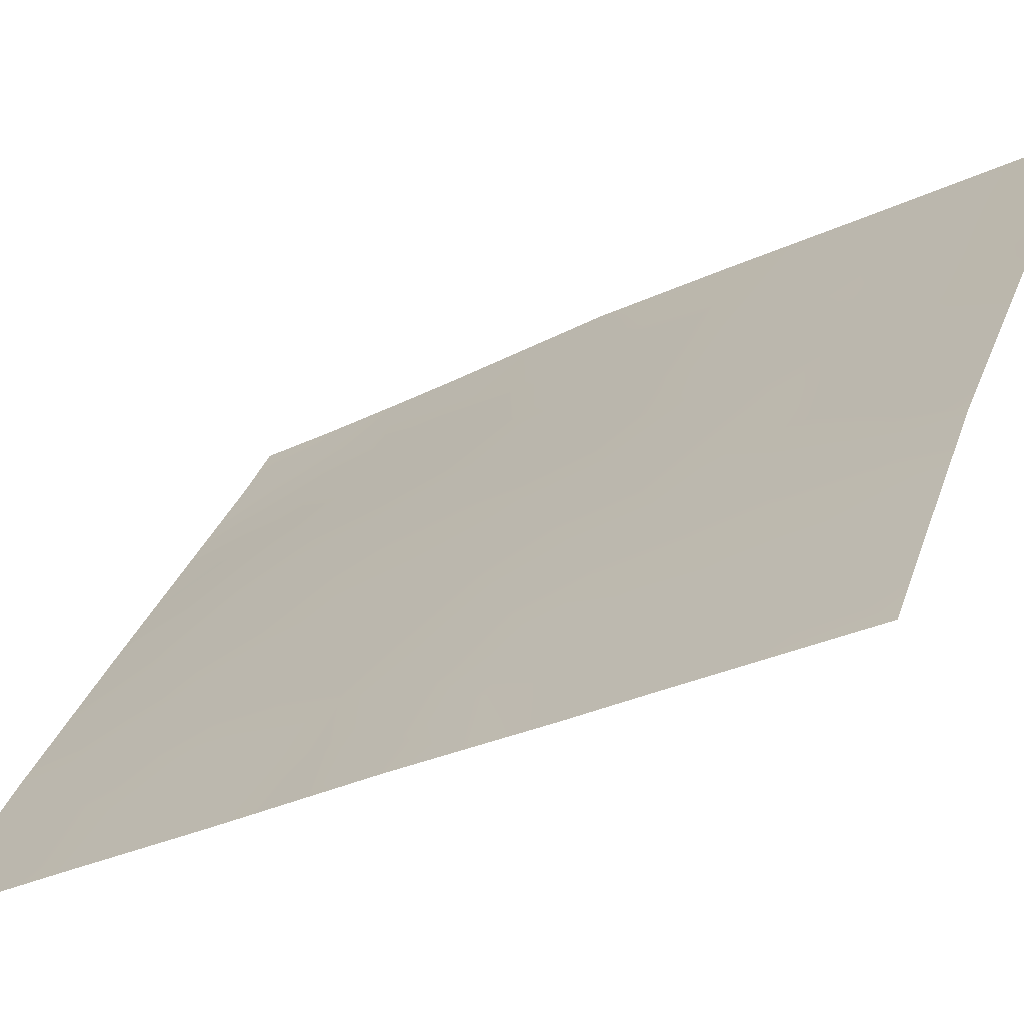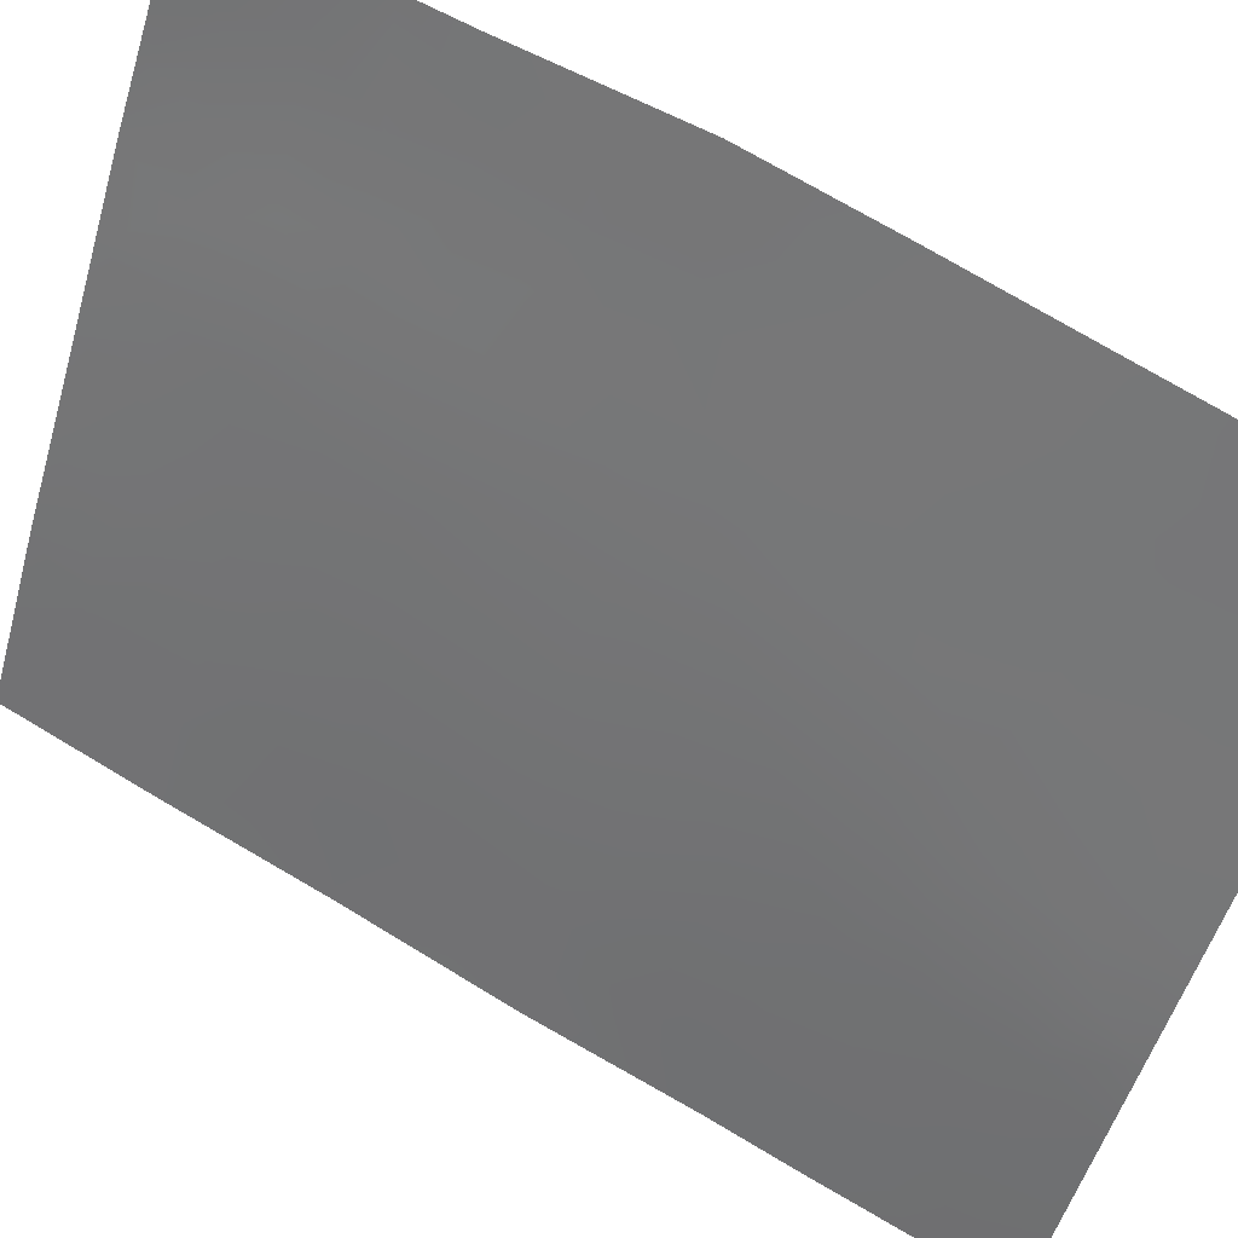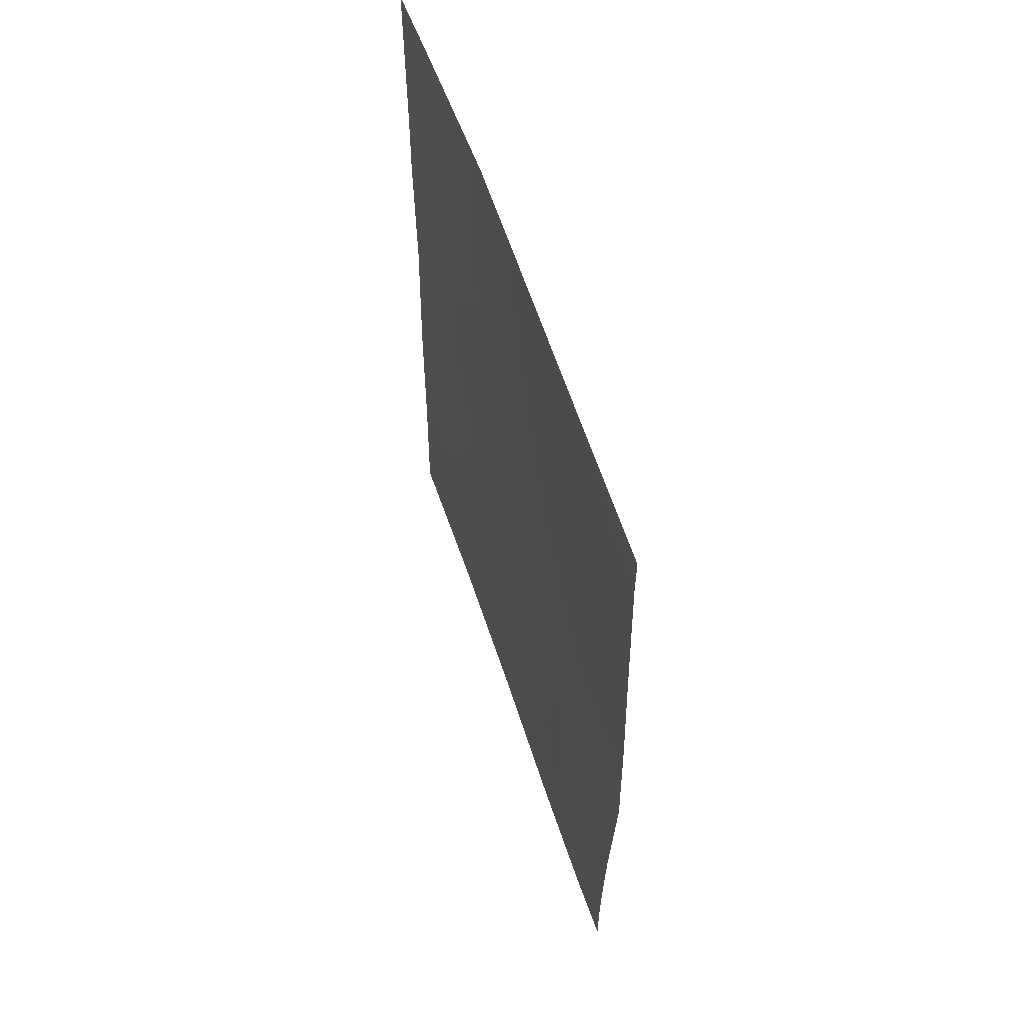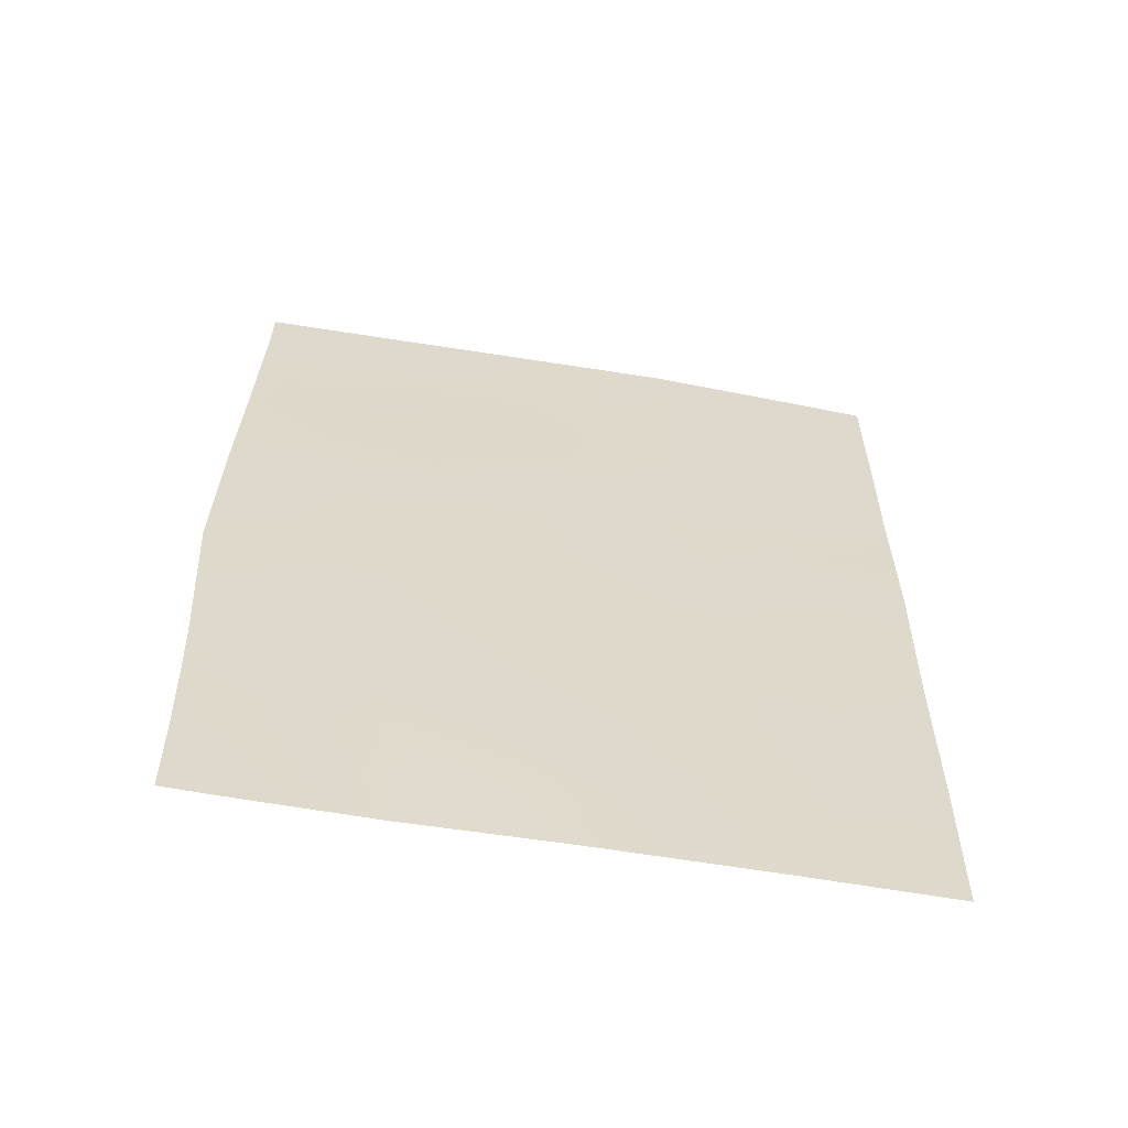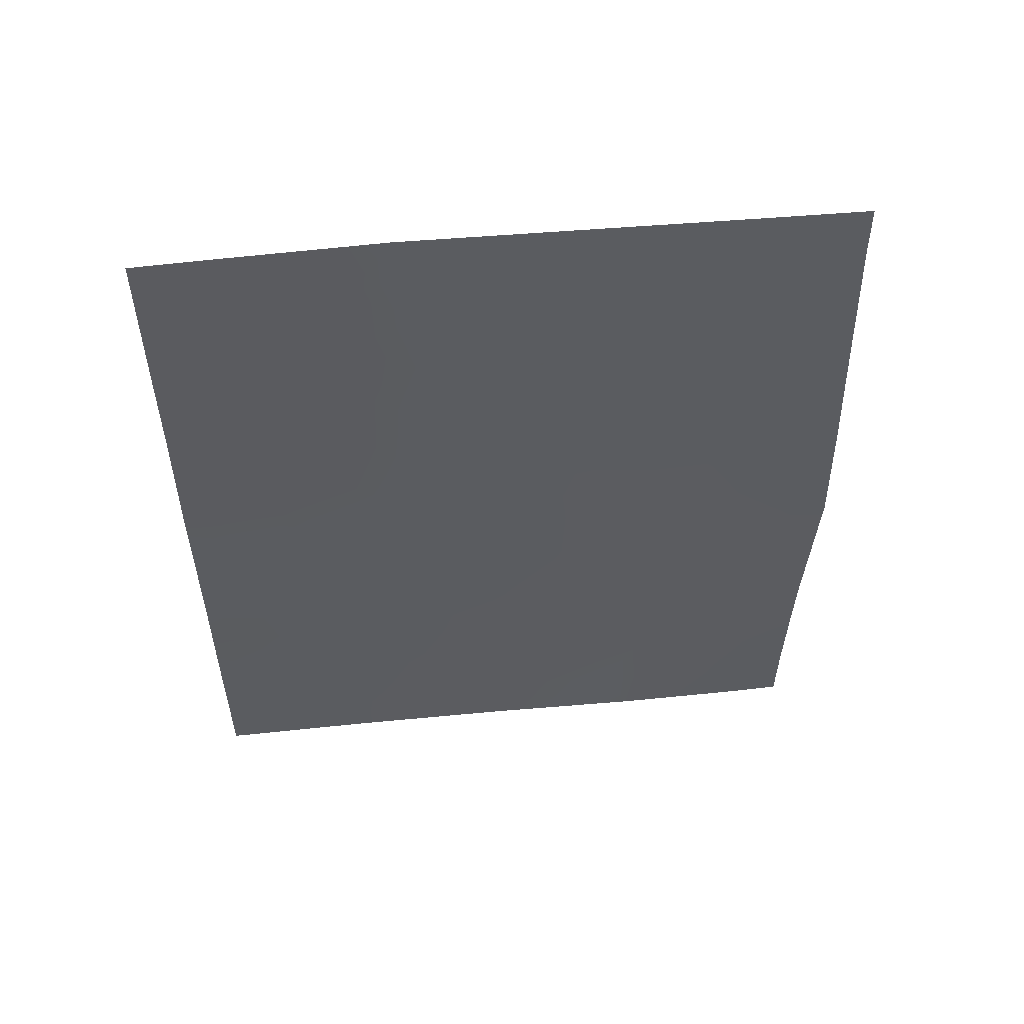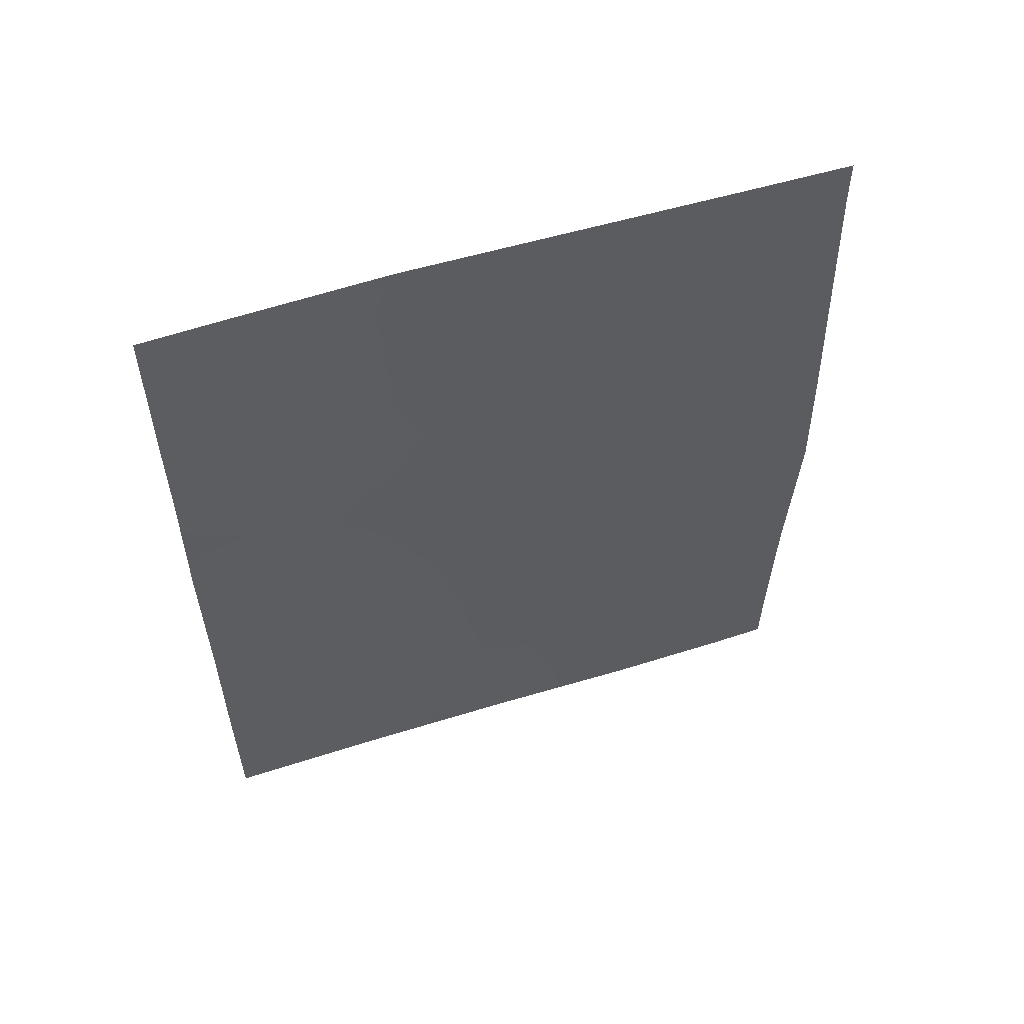
<metadata>
{"format":"obj","ext":"obj","renderer":"f3d","projection":"perspective","resolution":1024,"background":"white","views":[{"elev":-28.4,"azim":-53.1,"up":"+Y"},{"elev":66.1,"azim":-59.1,"up":"+Y"},{"elev":58.2,"azim":129.4,"up":"+Z"},{"elev":-58.3,"azim":-132.7,"up":"+Z"},{"elev":54.8,"azim":51.6,"up":"+Z"},{"elev":56.7,"azim":39.4,"up":"+Z"}]}
</metadata>
<code>
v -65.72 38.92 43.42
v -65.77 38.79 41.12
v -65.74 38.88 45.26
v -69.11 33.7 45.32
v -70.32 31.72 50
v -70.91 30.72 50
v -70.92 30.72 46.49
v -70.15 32.03 44.31
v -68.94 33.93 41.87
v -66.6 37.54 48.26
v -68.14 35.22 48.43
v -67.93 35.52 50
v -70.91 30.72 42.16
v -70.91 30.72 40.04
v -70.35 31.62 40.02
v -65.77 38.8 47.25
v -67.66 35.89 39.59
v -66.17 38.14 39.55
v -66.68 37.39 41.41
v -66.98 36.98 43.1
v -67.21 36.49 37.97
v -69.31 33.3 40.19
v -66.32 37.99 46.55
v -66.24 38 38
v -65.8 38.72 39.04
v -70.89 30.72 38
v -66.66 37.44 50
v -65.81 38.73 49.34
v -65.82 38.73 50
v -69.2 33.58 50
v -70.93 30.72 47.61
v -69.71 32.62 37.98
v -70.95 30.72 44.4
v -68.41 34.65 37.99
v -68.23 35.09 43.82
v -65.81 38.72 38
v -69.87 32.43 42
v -67.3 36.5 47.09
v -67.27 36.58 45.22
v -69.07 33.79 47.48
v -70 32.26 46.56
v -67.89 35.59 41.53
v -68.2 35.16 46.27
v -68.75 34.19 39.87
v -65.74 38.86 42.27
v -66.15 38.2 41.36
v -70.92 30.72 48.81
v -70.49 31.43 49.07
v -69.54 33 45.94
v -70.05 32.18 45.52
v -69.61 32.89 44.86
v -68.16 35.2 47.36
v -67.73 35.86 46.76
v -69.64 32.85 43.76
v -69.17 33.6 44.25
v -68.78 34.21 43.67
v -68.68 34.38 44.65
v -70.91 30.72 41.1
v -70.6 31.23 41.08
v -67.08 36.78 40.54
v -67.71 35.84 40.52
v -66.06 38.4 43.47
v -66.18 38.21 44.44
v -66.61 37.56 43.77
v -66.87 37.04 38.78
v -67.44 36.18 38.8
v -69.24 33.44 41.16
v -69.41 33.17 41.95
v -69.66 32.76 41.07
v -66.89 37.1 42.2
v -67.43 36.3 42.36
v -70.51 31.41 43.21
v -70.35 31.64 42.09
v -70.03 32.2 43.05
v -68.44 34.72 41.7
v -68.03 35.37 42.6
v -68.59 34.5 42.76
v -66.29 37.94 38.66
v -65.78 38.76 40.25
v -66.49 37.66 40.49
v -70.3 31.67 37.99
v -70.57 31.25 39
v -67.03 36.88 49.36
v -67.29 36.48 50
v -67.04 36.87 48.55
v -66.61 37.52 49.05
v -66.24 38.08 50
v -66.22 38.11 49.52
v -70.9 30.72 39.02
v -67.57 36.08 47.87
v -68.57 34.55 50
v -68.61 34.48 49
v -68.15 35.19 49.3
v -69.08 33.77 48.55
v -68.62 34.48 47.97
v -70.05 32.17 49.28
v -65.79 38.77 48.3
v -70.93 30.72 43.28
v -70.65 31.2 44.33
v -67.75 35.84 45.7
v -67.31 36.5 46.24
v -68.18 35.07 39.72
v -68.32 34.89 40.68
v -70.93 30.72 45.45
v -70.47 31.47 45.23
v -67.81 35.57 37.98
v -68.02 35.3 38.82
v -68.6 34.39 38.89
v -68.21 35.14 45.12
v -68.65 34.44 45.77
v -65.76 38.84 46.26
v -66.27 38.07 45.53
v -69.08 33.77 46.4
v -68.63 34.48 46.88
v -66.72 37.25 37.99
v -70.13 32 41.05
v -65.73 38.9 44.34
v -67.58 36.08 43.43
v -66.35 37.92 47.6
v -67.15 36.75 44.15
v -67.7 35.9 44.56
v -69.17 33.6 43.03
v -69.06 33.64 37.98
v -69.16 33.52 39.11
v -69.57 32.86 38.69
v -69.86 32.41 40.1
v -70.5 31.43 46.1
v -69.6 32.89 42.78
v -66.95 37.02 47.69
v -66.82 37.24 45.85
v -66.74 37.36 44.83
v -69.54 33.02 49.1
v -69.52 33.04 48.03
v -70.47 31.47 47.1
v -69.52 33.05 47
v -69.76 32.65 50
v -66.86 37.17 46.82
v -68.84 34.07 40.88
v -70.01 32.23 47.58
v -67.6 36.02 49.11
v -70.5 31.42 48.15
v -66.21 38.13 48.63
v -66.43 37.8 42.56
v -69.59 32.84 39.42
v -69.02 33.86 49.38
v -70.04 32.18 48.52
v -66.61 37.45 39.6
v -67.19 36.59 39.74
v -67.22 36.58 41.39
v -70.01 32.16 38.79
f 45 143 46
f 49 50 51
f 90 52 53
f 51 54 55
f 56 57 55
f 13 58 59
f 148 147 60
f 62 63 64
f 65 148 66
f 67 68 69
f 72 73 74
f 75 76 77
f 81 150 82
f 140 83 84
f 85 86 83
f 27 88 87
f 89 26 82
f 91 92 93
f 94 95 92
f 88 86 142
f 98 72 99
f 100 101 53
f 102 61 103
f 104 99 105
f 106 66 107
f 102 108 107
f 57 109 110
f 113 110 114
f 65 115 78
f 59 116 73
f 76 71 118
f 16 119 23
f 118 120 121
f 122 77 56
f 123 108 124
f 150 125 144
f 127 105 50
f 122 128 68
f 69 116 126
f 128 54 74
f 90 129 85
f 130 131 112
f 132 133 94
f 41 134 127
f 113 135 49
f 139 135 133
f 132 136 96
f 130 137 101
f 129 137 119
f 121 100 109
f 120 64 131
f 124 22 144
f 103 75 138
f 52 95 114
f 138 67 22
f 2 45 46
f 45 1 62
f 46 143 19
f 5 6 48
f 47 48 6
f 4 49 51
f 49 41 50
f 51 50 8
f 38 90 53
f 90 11 52
f 53 52 43
f 4 51 55
f 51 8 54
f 55 54 122
f 122 56 55
f 56 35 57
f 55 57 4
f 58 14 59
f 15 59 14
f 19 149 60
f 149 42 61
f 20 143 64
f 21 65 66
f 66 148 17
f 22 67 69
f 67 9 68
f 69 68 37
f 42 149 71
f 71 70 20
f 8 72 74
f 72 13 73
f 74 73 37
f 9 75 77
f 75 42 76
f 77 76 35
f 18 78 25
f 25 79 18
f 79 2 46
f 26 81 82
f 81 32 150
f 84 83 27
f 85 10 86
f 83 86 27
f 28 29 88
f 87 88 29
f 14 82 15
f 82 14 89
f 12 91 93
f 91 30 145
f 93 92 11
f 94 40 95
f 92 95 11
f 5 48 96
f 16 97 119
f 97 28 142
f 119 97 142
f 28 88 142
f 88 27 86
f 142 86 10
f 33 98 99
f 98 13 72
f 99 72 8
f 43 100 53
f 100 39 101
f 53 101 38
f 44 102 103
f 102 17 61
f 103 61 42
f 90 140 11
f 7 104 127
f 104 33 99
f 105 99 8
f 78 36 25
f 36 78 24
f 34 106 107
f 106 21 66
f 107 66 17
f 17 102 107
f 102 44 108
f 107 108 34
f 4 57 110
f 57 35 109
f 110 109 43
f 3 111 112
f 111 16 23
f 112 111 23
f 3 112 63
f 40 113 114
f 113 4 110
f 114 110 43
f 65 21 115
f 78 115 24
f 13 59 73
f 59 15 116
f 73 116 37
f 117 3 63
f 35 76 118
f 76 42 71
f 118 71 20
f 35 118 121
f 118 20 120
f 121 120 39
f 122 9 77
f 56 77 35
f 18 80 147
f 80 79 46
f 32 123 125
f 123 34 108
f 124 108 44
f 15 150 126
f 41 127 50
f 50 105 8
f 9 122 68
f 68 128 37
f 22 69 126
f 69 37 116
f 126 116 15
f 37 128 74
f 128 122 54
f 74 54 8
f 90 38 129
f 85 129 10
f 23 130 112
f 130 39 131
f 112 131 63
f 30 132 145
f 132 146 133
f 94 133 40
f 31 7 134
f 127 134 7
f 41 139 134
f 134 141 31
f 4 113 49
f 113 40 135
f 49 135 41
f 146 139 133
f 139 41 135
f 133 135 40
f 146 132 96
f 132 30 136
f 96 136 5
f 39 130 101
f 130 23 137
f 101 137 38
f 10 129 119
f 129 38 137
f 119 137 23
f 35 121 109
f 121 39 100
f 109 100 43
f 39 120 131
f 120 20 64
f 131 64 63
f 124 44 22
f 44 103 138
f 103 42 75
f 138 75 9
f 43 52 114
f 52 11 95
f 114 95 40
f 44 138 22
f 138 9 67
f 19 143 70
f 31 141 47
f 12 93 140
f 139 141 134
f 45 62 143
f 140 85 83
f 96 48 146
f 140 93 11
f 140 90 85
f 139 146 141
f 143 62 64
f 119 142 10
f 125 123 124
f 70 143 20
f 141 48 47
f 12 140 84
f 150 144 126
f 124 144 125
f 91 145 92
f 92 145 94
f 146 48 141
f 127 104 105
f 126 144 22
f 145 132 94
f 18 79 80
f 19 80 46
f 65 147 148
f 18 147 78
f 147 65 78
f 17 148 61
f 62 1 117
f 62 117 63
f 149 70 71
f 60 149 61
f 149 19 70
f 82 150 15
f 60 61 148
f 150 32 125
f 80 19 60
f 80 60 147

</code>
